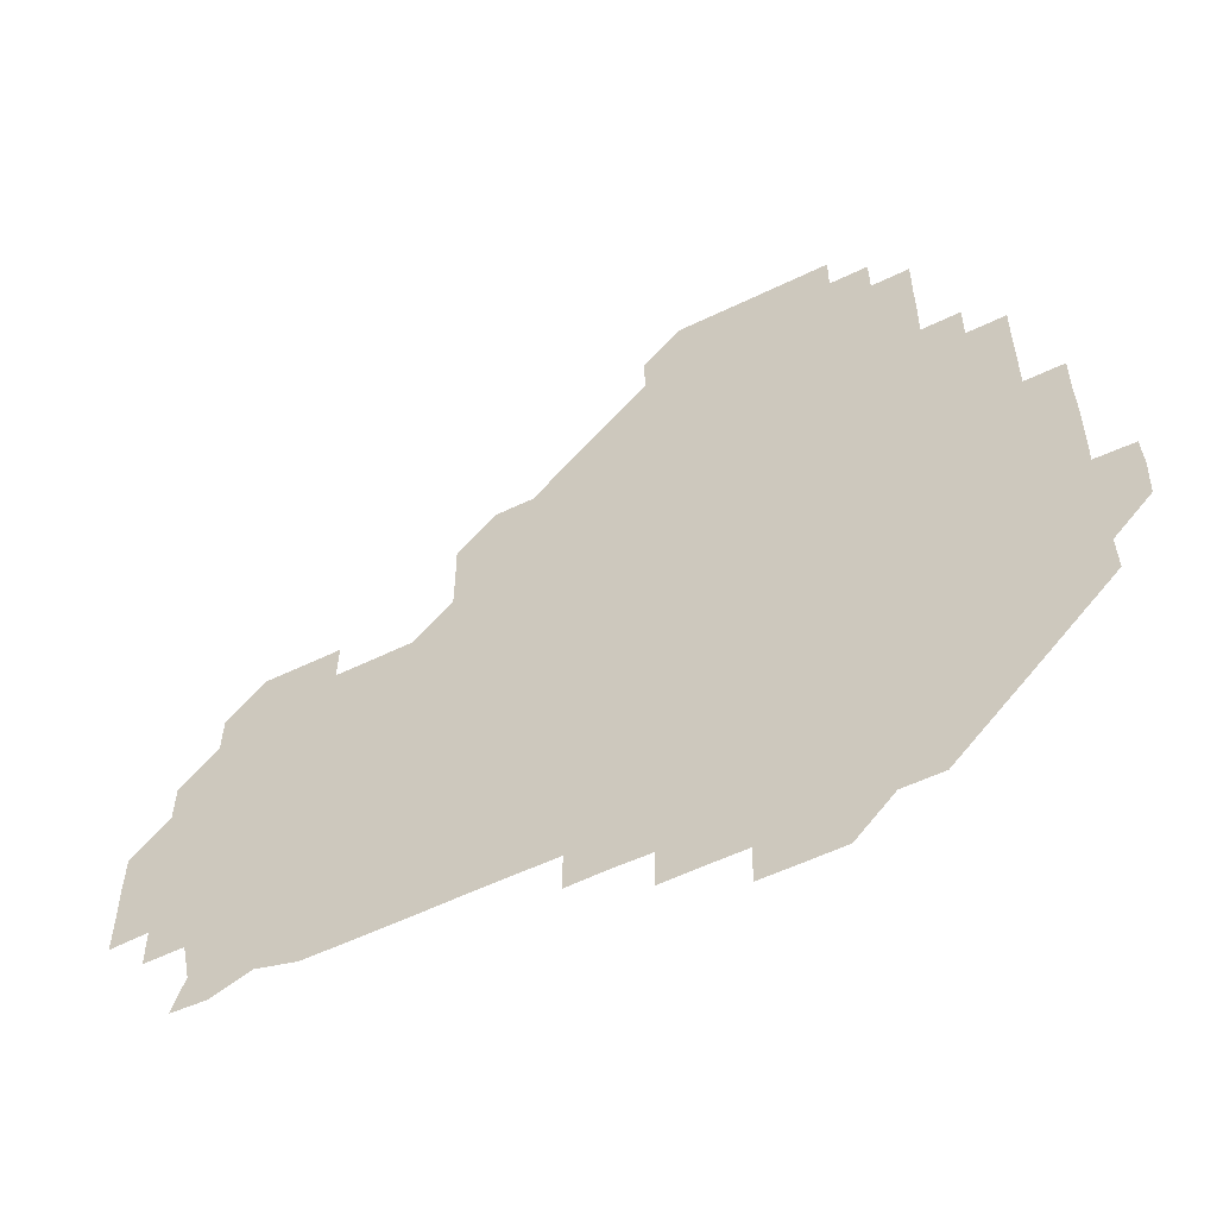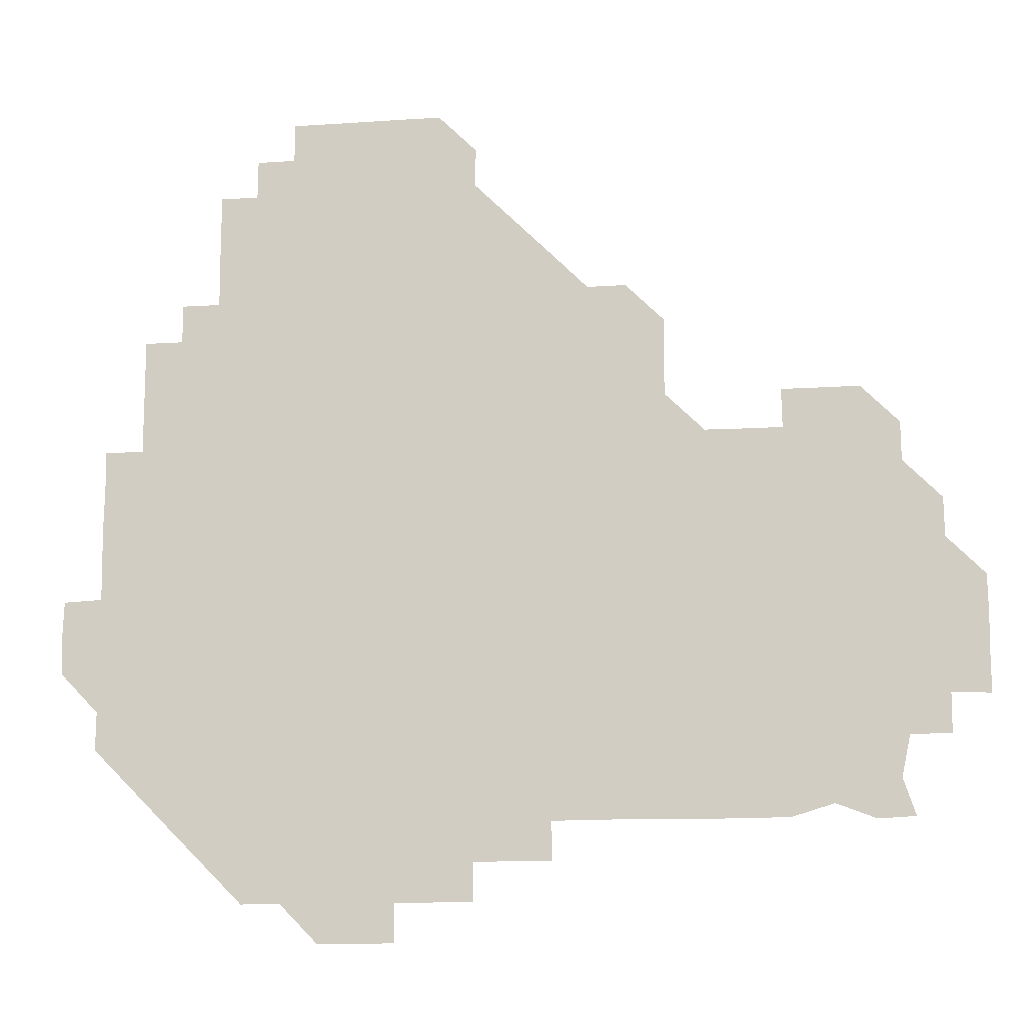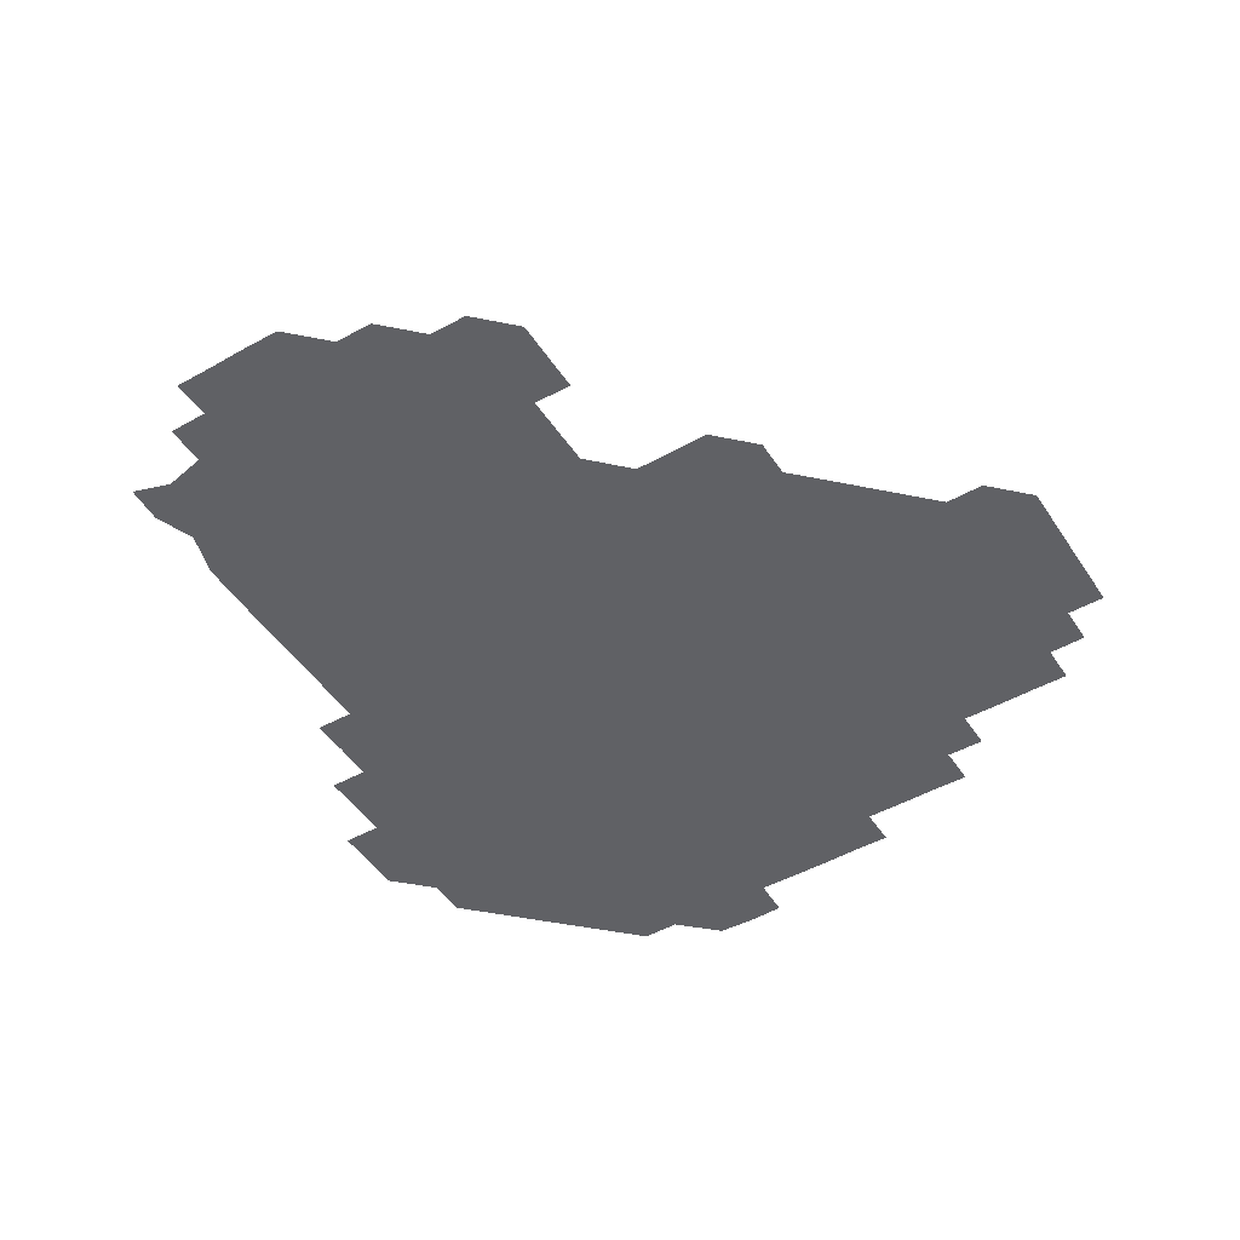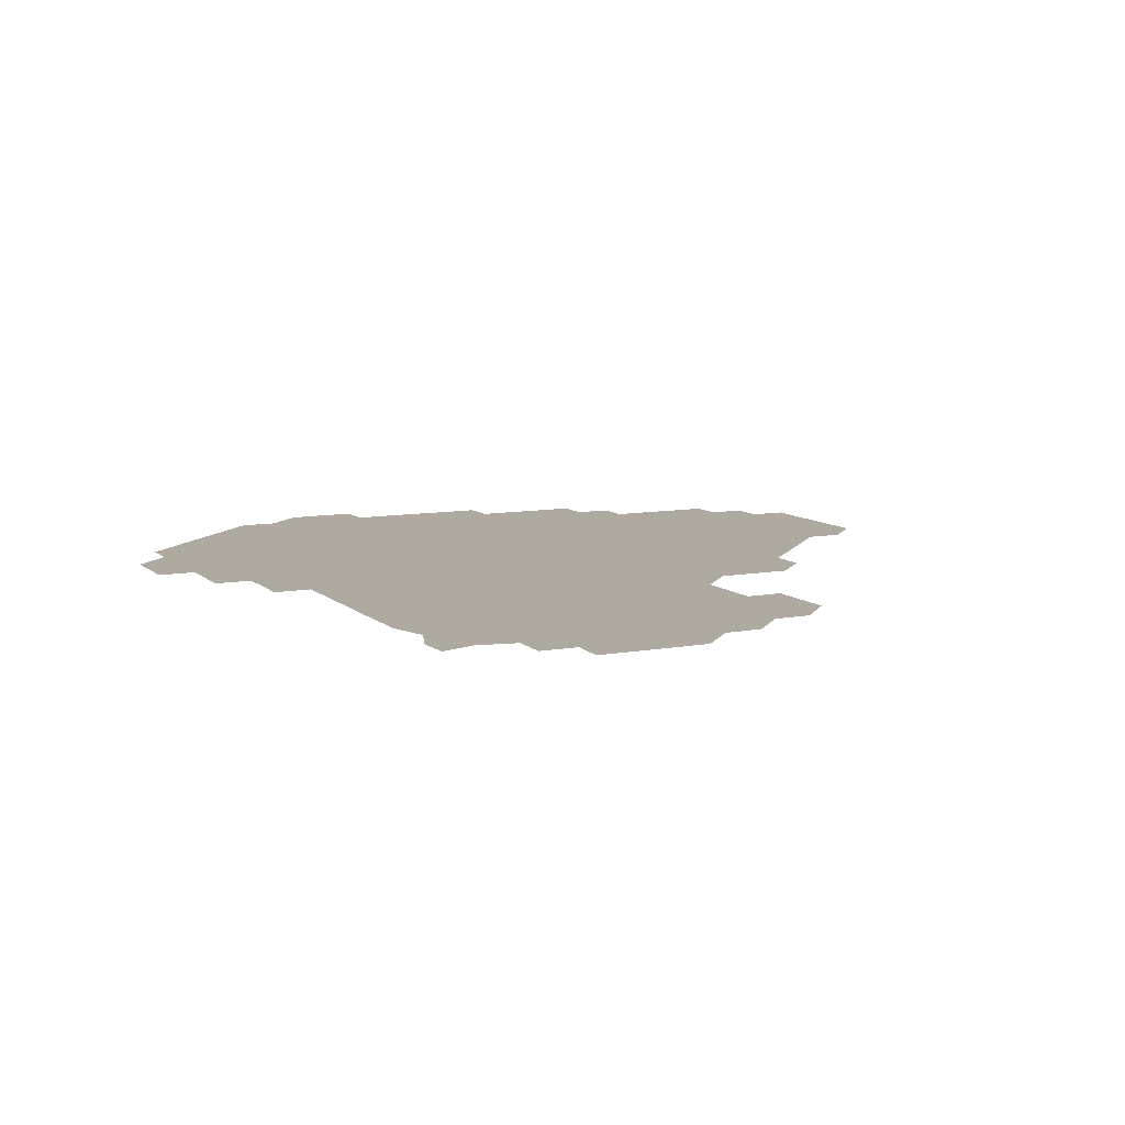
<metadata>
{"format":"obj","ext":"obj","renderer":"f3d","projection":"perspective","resolution":1024,"background":"white","views":[{"elev":-56.0,"azim":-153.0,"up":"+Y"},{"elev":-12.7,"azim":9.0,"up":"+Y"},{"elev":-48.3,"azim":122.1,"up":"+Z"},{"elev":9.4,"azim":64.0,"up":"+Z"}]}
</metadata>
<code>
v 241.2 181.3 0
v 240.5 196.6 0
v 241 210.3 0
v 255.7 151.2 0
v 255.9 166 0
v 255.8 180.9 0
v 256.2 195.9 0
v 256 211 0
v 255.8 226.2 0
v 255.7 241.1 0
v 256 255.9 0
v 255.9 270.9 0
v 270.8 136.1 0
v 271.1 151.1 0
v 271.1 166 0
v 271.3 181 0
v 270.9 196 0
v 271 210.9 0
v 271.1 225.9 0
v 271.3 241 0
v 271.1 256 0
v 271 271 0
v 270.9 286.2 0
v 271 301.1 0
v 270.8 316 0
v 285.8 121 0
v 286 136 0
v 286.2 151 0
v 286.2 166 0
v 286 181 0
v 286 196 0
v 286.1 211 0
v 285.9 226 0
v 286.1 241 0
v 286.1 256 0
v 286.1 271 0
v 286 286 0
v 286 300.9 0
v 286 316 0
v 285.9 331 0
v 300.9 105.9 0
v 301.1 121.1 0
v 301.1 136.1 0
v 301.1 151 0
v 301.1 166 0
v 301 181 0
v 301.1 196 0
v 301 211 0
v 301.1 226 0
v 300.9 241 0
v 301.1 255.9 0
v 301.1 270.9 0
v 301.1 285.9 0
v 300.9 301.1 0
v 301.1 315.9 0
v 301 331 0
v 300.9 346.2 0
v 301 361 0
v 300.9 376.1 0
v 315.9 90.94 0
v 316 106 0
v 316 121 0
v 316 136 0
v 316.1 151 0
v 316.1 166 0
v 316 181 0
v 316 196 0
v 316 211 0
v 316.1 226 0
v 316.1 241 0
v 316 256 0
v 315.9 271.1 0
v 316 286 0
v 316.1 300.9 0
v 315.8 316.1 0
v 316 331 0
v 316.1 346 0
v 316.1 361 0
v 315.8 376 0
v 316 390.9 0
v 331.2 91.05 0
v 331.1 106.1 0
v 331 121 0
v 331 136 0
v 331 151 0
v 331 166 0
v 331 181 0
v 331.1 196 0
v 331 211 0
v 331 226 0
v 331.1 240.9 0
v 330.9 256.1 0
v 331.1 270.9 0
v 331 286 0
v 330.9 301.1 0
v 331 316 0
v 331 331 0
v 331 346 0
v 331 361 0
v 331 376 0
v 331 391 0
v 331 406 0
v 346.1 75.83 0
v 346 91.04 0
v 346 106 0
v 346.1 121.1 0
v 346 136.1 0
v 346 151 0
v 346 166 0
v 346 181 0
v 346 196 0
v 346 211 0
v 346.1 226 0
v 346 241 0
v 346.1 255.9 0
v 346 271 0
v 346 286.1 0
v 346 300.9 0
v 346 316 0
v 346 331 0
v 346 346 0
v 346 361 0
v 346.1 375.9 0
v 345.9 391.1 0
v 346 406 0
v 361 75.8 0
v 360.9 91.22 0
v 361 106 0
v 361 121.1 0
v 361 136 0
v 361 151 0
v 361 166 0
v 361 181 0
v 361 196 0
v 361 211 0
v 361 226 0
v 361 241 0
v 361 256 0
v 361.1 270.8 0
v 360.9 286.1 0
v 361 301.1 0
v 361 316 0
v 361 331 0
v 361 346 0
v 361 361 0
v 361 376 0
v 361 391 0
v 361 406 0
v 376 75.92 0
v 375.9 90.9 0
v 376 106.1 0
v 375.9 121.2 0
v 376 136 0
v 376 151 0
v 376 166 0
v 376 181 0
v 376 196 0
v 376 211 0
v 376 226 0
v 376 241 0
v 376.1 255.9 0
v 376 271 0
v 376 285.9 0
v 375.9 301.1 0
v 376 316 0
v 376 331 0
v 376 346 0
v 376 361 0
v 376 376 0
v 376 391 0
v 376 406 0
v 391.1 90.99 0
v 390.9 106.2 0
v 391 121 0
v 391 136.1 0
v 390.9 151.1 0
v 391 166 0
v 391 181 0
v 391 196 0
v 391 211 0
v 391 226 0
v 391 241 0
v 391 256 0
v 391 271 0
v 391 286 0
v 391 301 0
v 390.9 316.1 0
v 391 331 0
v 391 346 0
v 391 361 0
v 391 376 0
v 391 391 0
v 391 406 0
v 406.1 90.88 0
v 405.9 105.8 0
v 405.9 121.1 0
v 406 136 0
v 406 151 0
v 405.9 166.1 0
v 405.9 181 0
v 406 196 0
v 405.9 211 0
v 406 226 0
v 406 241 0
v 406 255.9 0
v 406 270.9 0
v 406 285.9 0
v 406 301 0
v 406 315.9 0
v 406 330.9 0
v 406 346 0
v 406 361.1 0
v 406 376 0
v 406 391.1 0
v 421.1 106.2 0
v 421 121 0
v 421 135.9 0
v 420.9 151.1 0
v 421 166 0
v 421 181 0
v 421 196 0
v 421 211 0
v 421 226 0
v 421 241 0
v 420.9 256 0
v 421 270.9 0
v 421 286 0
v 421 300.9 0
v 421 316.1 0
v 421 331 0
v 421 346 0
v 421 361 0
v 436.2 105.8 0
v 435.9 121 0
v 435.9 136.1 0
v 435.9 151 0
v 435.9 166 0
v 435.9 181 0
v 436 196 0
v 436 211 0
v 435.9 226 0
v 436 241 0
v 436 256 0
v 436 271 0
v 436 286 0
v 436 301 0
v 436 315.9 0
v 436 331 0
v 436 346.1 0
v 451.2 121.2 0
v 451 136 0
v 451 151 0
v 450.9 166.1 0
v 450.9 181 0
v 451.1 195.9 0
v 450.8 211.1 0
v 450.9 226 0
v 450.9 241 0
v 451 256 0
v 451 271 0
v 451 286 0
v 450.9 300.9 0
v 451 316 0
v 451 331 0
v 466.2 121.2 0
v 466.1 135.9 0
v 465.9 151.1 0
v 466.1 165.9 0
v 465.9 181.1 0
v 466.1 195.9 0
v 466 211 0
v 465.9 226 0
v 466 241 0
v 466 256 0
v 465.8 270.9 0
v 465.9 285.9 0
v 466 301 0
v 465.9 315.9 0
v 466.1 331 0
v 481.3 121 0
v 480.8 136.2 0
v 481.1 151 0
v 480.9 166 0
v 481.1 181 0
v 481 196 0
v 481.1 211 0
v 480.9 226 0
v 480.9 241 0
v 481 256 0
v 480.9 271.1 0
v 481.1 285.9 0
v 481 301.1 0
v 481.1 316.1 0
v 496.3 120.9 0
v 495.8 136.1 0
v 496.1 150.9 0
v 495.9 166 0
v 496.1 180.9 0
v 495.9 196 0
v 496 211 0
v 495.9 226 0
v 496 241 0
v 496 256 0
v 496.3 270.9 0
v 511.2 120.9 0
v 510.9 136.1 0
v 510.9 151.1 0
v 511 166 0
v 510.9 181.1 0
v 510.9 196.1 0
v 510.9 211 0
v 510.7 226 0
v 510.9 240.9 0
v 510.9 255.9 0
v 511.3 270.8 0
v 526.2 121.1 0
v 526.1 135.9 0
v 525.9 151.1 0
v 526 166 0
v 526 181 0
v 526.1 196 0
v 525.9 211.1 0
v 526 226 0
v 525.7 241.1 0
v 525.6 255.7 0
v 526.4 270.8 0
v 526.1 285.9 0
v 542.3 126 0
v 543.4 134.4 0
v 541 151 0
v 541 166 0
v 540.7 181.1 0
v 540.7 196 0
v 541.1 210.9 0
v 540.7 225.9 0
v 540.9 241 0
v 540.9 255.9 0
v 540.9 270.9 0
v 541.1 285.9 0
v 557.7 120.1 0
v 553.3 135.6 0
v 556.1 150.7 0
v 555.9 166.1 0
v 556 180.9 0
v 556.2 196 0
v 556.1 211 0
v 555.9 226 0
v 556.3 241.1 0
v 555.7 256.1 0
v 555.9 270.8 0
v 556.3 285.9 0
v 572.1 120.8 0
v 567.3 135.1 0
v 570.7 151.2 0
v 571.1 166 0
v 570.9 180.9 0
v 571 195.9 0
v 570.9 211 0
v 571 226.1 0
v 571 240.8 0
v 571.2 256 0
v 571.1 271.1 0
v 586.2 151.1 0
v 586.3 166.6 0
v 585.9 181.1 0
v 585.3 196.1 0
v 586.1 210.5 0
v 586.4 225.8 0
v 586.1 241 0
v 601.2 165.9 0
v 601.2 180.7 0
v 601.4 196.2 0
v 601.1 211 0
f 5 6 1
f 1 6 2
f 6 7 2
f 2 7 3
f 7 8 3
f 13 14 4
f 4 14 5
f 14 15 5
f 5 15 6
f 15 16 6
f 6 16 7
f 16 17 7
f 7 17 8
f 17 18 8
f 8 18 9
f 18 19 9
f 9 19 10
f 19 20 10
f 10 20 11
f 20 21 11
f 11 21 12
f 21 22 12
f 26 27 13
f 13 27 14
f 27 28 14
f 14 28 15
f 28 29 15
f 15 29 16
f 29 30 16
f 16 30 17
f 30 31 17
f 17 31 18
f 31 32 18
f 18 32 19
f 32 33 19
f 19 33 20
f 33 34 20
f 20 34 21
f 34 35 21
f 21 35 22
f 35 36 22
f 22 36 23
f 36 37 23
f 23 37 24
f 37 38 24
f 24 38 25
f 38 39 25
f 41 42 26
f 26 42 27
f 42 43 27
f 27 43 28
f 43 44 28
f 28 44 29
f 44 45 29
f 29 45 30
f 45 46 30
f 30 46 31
f 46 47 31
f 31 47 32
f 47 48 32
f 32 48 33
f 48 49 33
f 33 49 34
f 49 50 34
f 34 50 35
f 50 51 35
f 35 51 36
f 51 52 36
f 36 52 37
f 52 53 37
f 37 53 38
f 53 54 38
f 38 54 39
f 54 55 39
f 39 55 40
f 55 56 40
f 60 61 41
f 41 61 42
f 61 62 42
f 42 62 43
f 62 63 43
f 43 63 44
f 63 64 44
f 44 64 45
f 64 65 45
f 45 65 46
f 65 66 46
f 46 66 47
f 66 67 47
f 47 67 48
f 67 68 48
f 48 68 49
f 68 69 49
f 49 69 50
f 69 70 50
f 50 70 51
f 70 71 51
f 51 71 52
f 71 72 52
f 52 72 53
f 72 73 53
f 53 73 54
f 73 74 54
f 54 74 55
f 74 75 55
f 55 75 56
f 75 76 56
f 56 76 57
f 76 77 57
f 57 77 58
f 77 78 58
f 58 78 59
f 78 79 59
f 60 81 61
f 81 82 61
f 61 82 62
f 82 83 62
f 62 83 63
f 83 84 63
f 63 84 64
f 84 85 64
f 64 85 65
f 85 86 65
f 65 86 66
f 86 87 66
f 66 87 67
f 87 88 67
f 67 88 68
f 88 89 68
f 68 89 69
f 89 90 69
f 69 90 70
f 90 91 70
f 70 91 71
f 91 92 71
f 71 92 72
f 92 93 72
f 72 93 73
f 93 94 73
f 73 94 74
f 94 95 74
f 74 95 75
f 95 96 75
f 75 96 76
f 96 97 76
f 76 97 77
f 97 98 77
f 77 98 78
f 98 99 78
f 78 99 79
f 99 100 79
f 79 100 80
f 100 101 80
f 103 104 81
f 81 104 82
f 104 105 82
f 82 105 83
f 105 106 83
f 83 106 84
f 106 107 84
f 84 107 85
f 107 108 85
f 85 108 86
f 108 109 86
f 86 109 87
f 109 110 87
f 87 110 88
f 110 111 88
f 88 111 89
f 111 112 89
f 89 112 90
f 112 113 90
f 90 113 91
f 113 114 91
f 91 114 92
f 114 115 92
f 92 115 93
f 115 116 93
f 93 116 94
f 116 117 94
f 94 117 95
f 117 118 95
f 95 118 96
f 118 119 96
f 96 119 97
f 119 120 97
f 97 120 98
f 120 121 98
f 98 121 99
f 121 122 99
f 99 122 100
f 122 123 100
f 100 123 101
f 123 124 101
f 101 124 102
f 124 125 102
f 103 126 104
f 126 127 104
f 104 127 105
f 127 128 105
f 105 128 106
f 128 129 106
f 106 129 107
f 129 130 107
f 107 130 108
f 130 131 108
f 108 131 109
f 131 132 109
f 109 132 110
f 132 133 110
f 110 133 111
f 133 134 111
f 111 134 112
f 134 135 112
f 112 135 113
f 135 136 113
f 113 136 114
f 136 137 114
f 114 137 115
f 137 138 115
f 115 138 116
f 138 139 116
f 116 139 117
f 139 140 117
f 117 140 118
f 140 141 118
f 118 141 119
f 141 142 119
f 119 142 120
f 142 143 120
f 120 143 121
f 143 144 121
f 121 144 122
f 144 145 122
f 122 145 123
f 145 146 123
f 123 146 124
f 146 147 124
f 124 147 125
f 147 148 125
f 126 149 127
f 149 150 127
f 127 150 128
f 150 151 128
f 128 151 129
f 151 152 129
f 129 152 130
f 152 153 130
f 130 153 131
f 153 154 131
f 131 154 132
f 154 155 132
f 132 155 133
f 155 156 133
f 133 156 134
f 156 157 134
f 134 157 135
f 157 158 135
f 135 158 136
f 158 159 136
f 136 159 137
f 159 160 137
f 137 160 138
f 160 161 138
f 138 161 139
f 161 162 139
f 139 162 140
f 162 163 140
f 140 163 141
f 163 164 141
f 141 164 142
f 164 165 142
f 142 165 143
f 165 166 143
f 143 166 144
f 166 167 144
f 144 167 145
f 167 168 145
f 145 168 146
f 168 169 146
f 146 169 147
f 169 170 147
f 147 170 148
f 170 171 148
f 150 172 151
f 172 173 151
f 151 173 152
f 173 174 152
f 152 174 153
f 174 175 153
f 153 175 154
f 175 176 154
f 154 176 155
f 176 177 155
f 155 177 156
f 177 178 156
f 156 178 157
f 178 179 157
f 157 179 158
f 179 180 158
f 158 180 159
f 180 181 159
f 159 181 160
f 181 182 160
f 160 182 161
f 182 183 161
f 161 183 162
f 183 184 162
f 162 184 163
f 184 185 163
f 163 185 164
f 185 186 164
f 164 186 165
f 186 187 165
f 165 187 166
f 187 188 166
f 166 188 167
f 188 189 167
f 167 189 168
f 189 190 168
f 168 190 169
f 190 191 169
f 169 191 170
f 191 192 170
f 170 192 171
f 192 193 171
f 172 194 173
f 194 195 173
f 173 195 174
f 195 196 174
f 174 196 175
f 196 197 175
f 175 197 176
f 197 198 176
f 176 198 177
f 198 199 177
f 177 199 178
f 199 200 178
f 178 200 179
f 200 201 179
f 179 201 180
f 201 202 180
f 180 202 181
f 202 203 181
f 181 203 182
f 203 204 182
f 182 204 183
f 204 205 183
f 183 205 184
f 205 206 184
f 184 206 185
f 206 207 185
f 185 207 186
f 207 208 186
f 186 208 187
f 208 209 187
f 187 209 188
f 209 210 188
f 188 210 189
f 210 211 189
f 189 211 190
f 211 212 190
f 190 212 191
f 212 213 191
f 191 213 192
f 213 214 192
f 192 214 193
f 195 215 196
f 215 216 196
f 196 216 197
f 216 217 197
f 197 217 198
f 217 218 198
f 198 218 199
f 218 219 199
f 199 219 200
f 219 220 200
f 200 220 201
f 220 221 201
f 201 221 202
f 221 222 202
f 202 222 203
f 222 223 203
f 203 223 204
f 223 224 204
f 204 224 205
f 224 225 205
f 205 225 206
f 225 226 206
f 206 226 207
f 226 227 207
f 207 227 208
f 227 228 208
f 208 228 209
f 228 229 209
f 209 229 210
f 229 230 210
f 210 230 211
f 230 231 211
f 211 231 212
f 231 232 212
f 212 232 213
f 215 233 216
f 233 234 216
f 216 234 217
f 234 235 217
f 217 235 218
f 235 236 218
f 218 236 219
f 236 237 219
f 219 237 220
f 237 238 220
f 220 238 221
f 238 239 221
f 221 239 222
f 239 240 222
f 222 240 223
f 240 241 223
f 223 241 224
f 241 242 224
f 224 242 225
f 242 243 225
f 225 243 226
f 243 244 226
f 226 244 227
f 244 245 227
f 227 245 228
f 245 246 228
f 228 246 229
f 246 247 229
f 229 247 230
f 247 248 230
f 230 248 231
f 248 249 231
f 231 249 232
f 234 250 235
f 250 251 235
f 235 251 236
f 251 252 236
f 236 252 237
f 252 253 237
f 237 253 238
f 253 254 238
f 238 254 239
f 254 255 239
f 239 255 240
f 255 256 240
f 240 256 241
f 256 257 241
f 241 257 242
f 257 258 242
f 242 258 243
f 258 259 243
f 243 259 244
f 259 260 244
f 244 260 245
f 260 261 245
f 245 261 246
f 261 262 246
f 246 262 247
f 262 263 247
f 247 263 248
f 263 264 248
f 248 264 249
f 250 265 251
f 265 266 251
f 251 266 252
f 266 267 252
f 252 267 253
f 267 268 253
f 253 268 254
f 268 269 254
f 254 269 255
f 269 270 255
f 255 270 256
f 270 271 256
f 256 271 257
f 271 272 257
f 257 272 258
f 272 273 258
f 258 273 259
f 273 274 259
f 259 274 260
f 274 275 260
f 260 275 261
f 275 276 261
f 261 276 262
f 276 277 262
f 262 277 263
f 277 278 263
f 263 278 264
f 278 279 264
f 265 280 266
f 280 281 266
f 266 281 267
f 281 282 267
f 267 282 268
f 282 283 268
f 268 283 269
f 283 284 269
f 269 284 270
f 284 285 270
f 270 285 271
f 285 286 271
f 271 286 272
f 286 287 272
f 272 287 273
f 287 288 273
f 273 288 274
f 288 289 274
f 274 289 275
f 289 290 275
f 275 290 276
f 290 291 276
f 276 291 277
f 291 292 277
f 277 292 278
f 292 293 278
f 278 293 279
f 280 294 281
f 294 295 281
f 281 295 282
f 295 296 282
f 282 296 283
f 296 297 283
f 283 297 284
f 297 298 284
f 284 298 285
f 298 299 285
f 285 299 286
f 299 300 286
f 286 300 287
f 300 301 287
f 287 301 288
f 301 302 288
f 288 302 289
f 302 303 289
f 289 303 290
f 303 304 290
f 290 304 291
f 294 305 295
f 305 306 295
f 295 306 296
f 306 307 296
f 296 307 297
f 307 308 297
f 297 308 298
f 308 309 298
f 298 309 299
f 309 310 299
f 299 310 300
f 310 311 300
f 300 311 301
f 311 312 301
f 301 312 302
f 312 313 302
f 302 313 303
f 313 314 303
f 303 314 304
f 314 315 304
f 305 316 306
f 316 317 306
f 306 317 307
f 317 318 307
f 307 318 308
f 318 319 308
f 308 319 309
f 319 320 309
f 309 320 310
f 320 321 310
f 310 321 311
f 321 322 311
f 311 322 312
f 322 323 312
f 312 323 313
f 323 324 313
f 313 324 314
f 324 325 314
f 314 325 315
f 325 326 315
f 316 328 317
f 328 329 317
f 317 329 318
f 329 330 318
f 318 330 319
f 330 331 319
f 319 331 320
f 331 332 320
f 320 332 321
f 332 333 321
f 321 333 322
f 333 334 322
f 322 334 323
f 334 335 323
f 323 335 324
f 335 336 324
f 324 336 325
f 336 337 325
f 325 337 326
f 337 338 326
f 326 338 327
f 338 339 327
f 328 340 329
f 340 341 329
f 329 341 330
f 341 342 330
f 330 342 331
f 342 343 331
f 331 343 332
f 343 344 332
f 332 344 333
f 344 345 333
f 333 345 334
f 345 346 334
f 334 346 335
f 346 347 335
f 335 347 336
f 347 348 336
f 336 348 337
f 348 349 337
f 337 349 338
f 349 350 338
f 338 350 339
f 350 351 339
f 340 352 341
f 352 353 341
f 341 353 342
f 353 354 342
f 342 354 343
f 354 355 343
f 343 355 344
f 355 356 344
f 344 356 345
f 356 357 345
f 345 357 346
f 357 358 346
f 346 358 347
f 358 359 347
f 347 359 348
f 359 360 348
f 348 360 349
f 360 361 349
f 349 361 350
f 361 362 350
f 350 362 351
f 354 363 355
f 363 364 355
f 355 364 356
f 364 365 356
f 356 365 357
f 365 366 357
f 357 366 358
f 366 367 358
f 358 367 359
f 367 368 359
f 359 368 360
f 368 369 360
f 360 369 361
f 364 370 365
f 370 371 365
f 365 371 366
f 371 372 366
f 366 372 367
f 372 373 367
f 367 373 368

</code>
